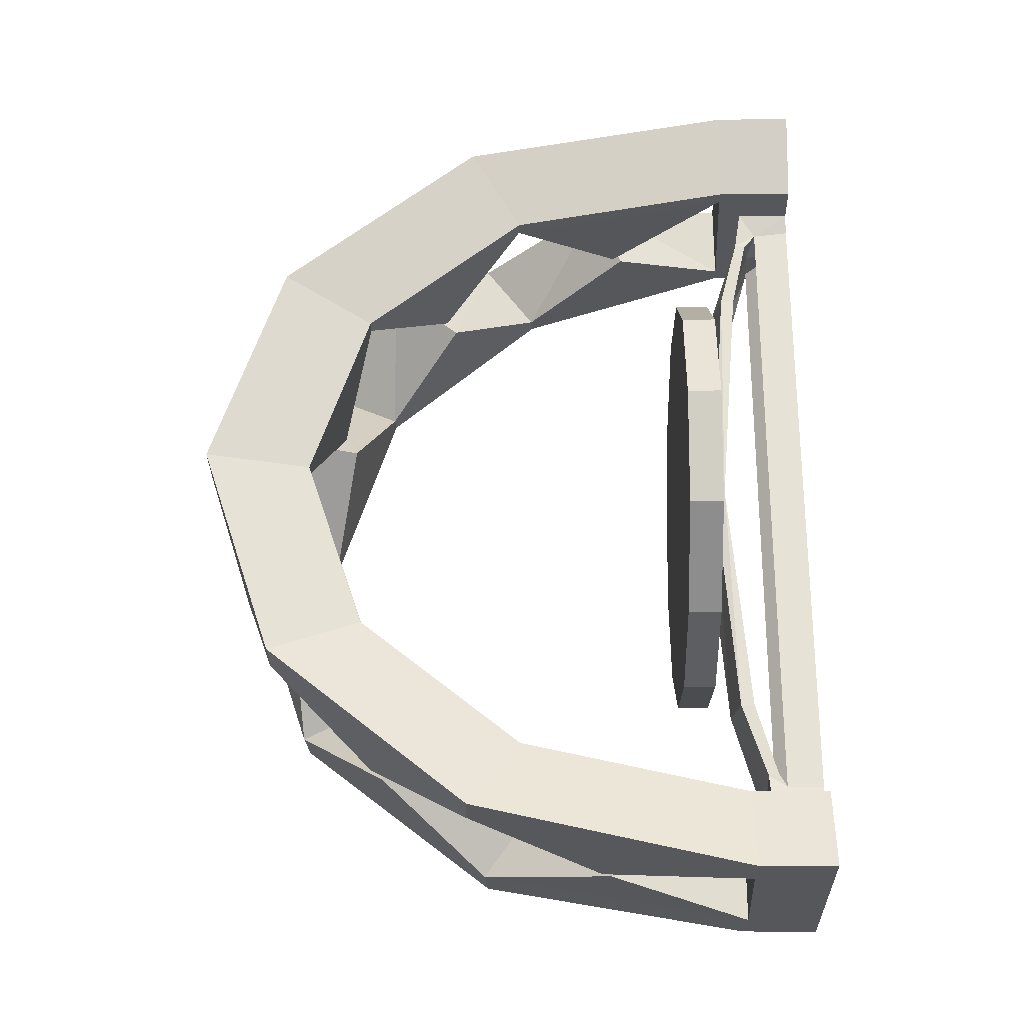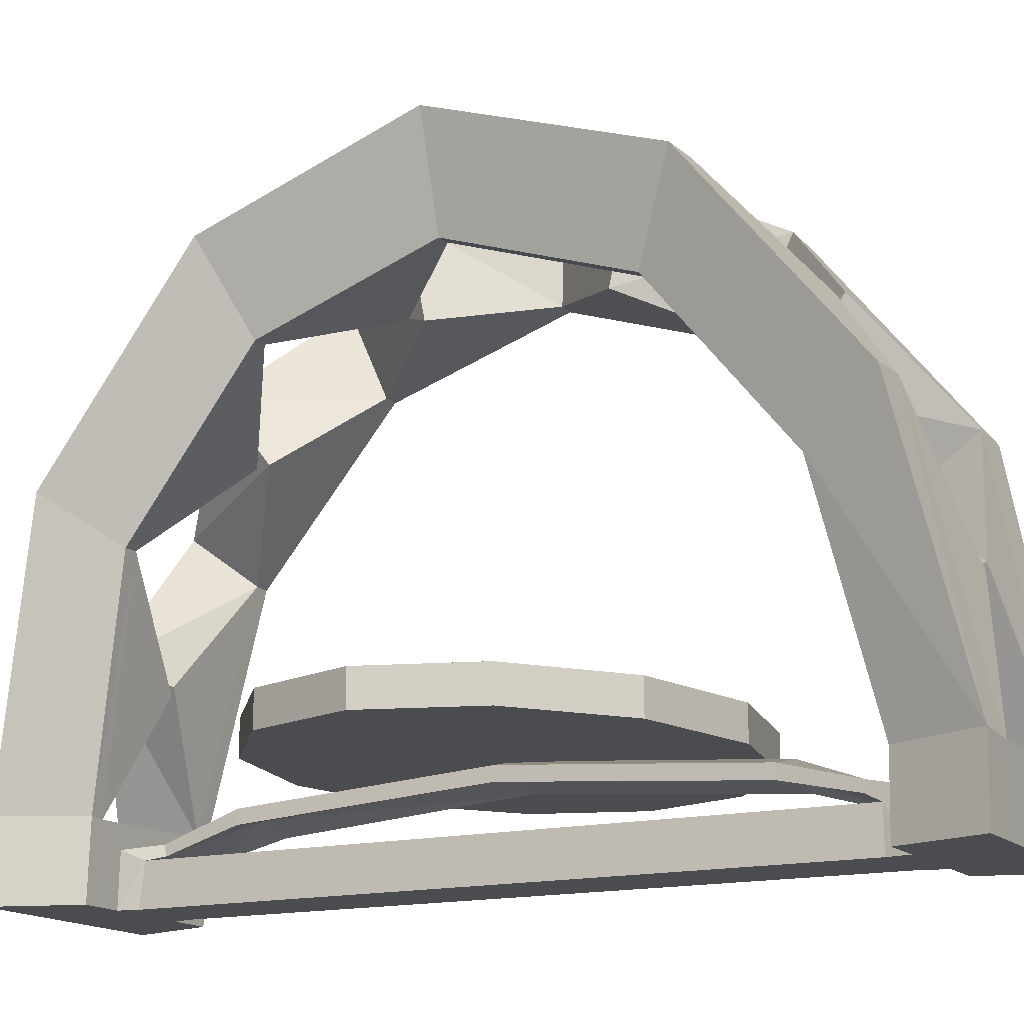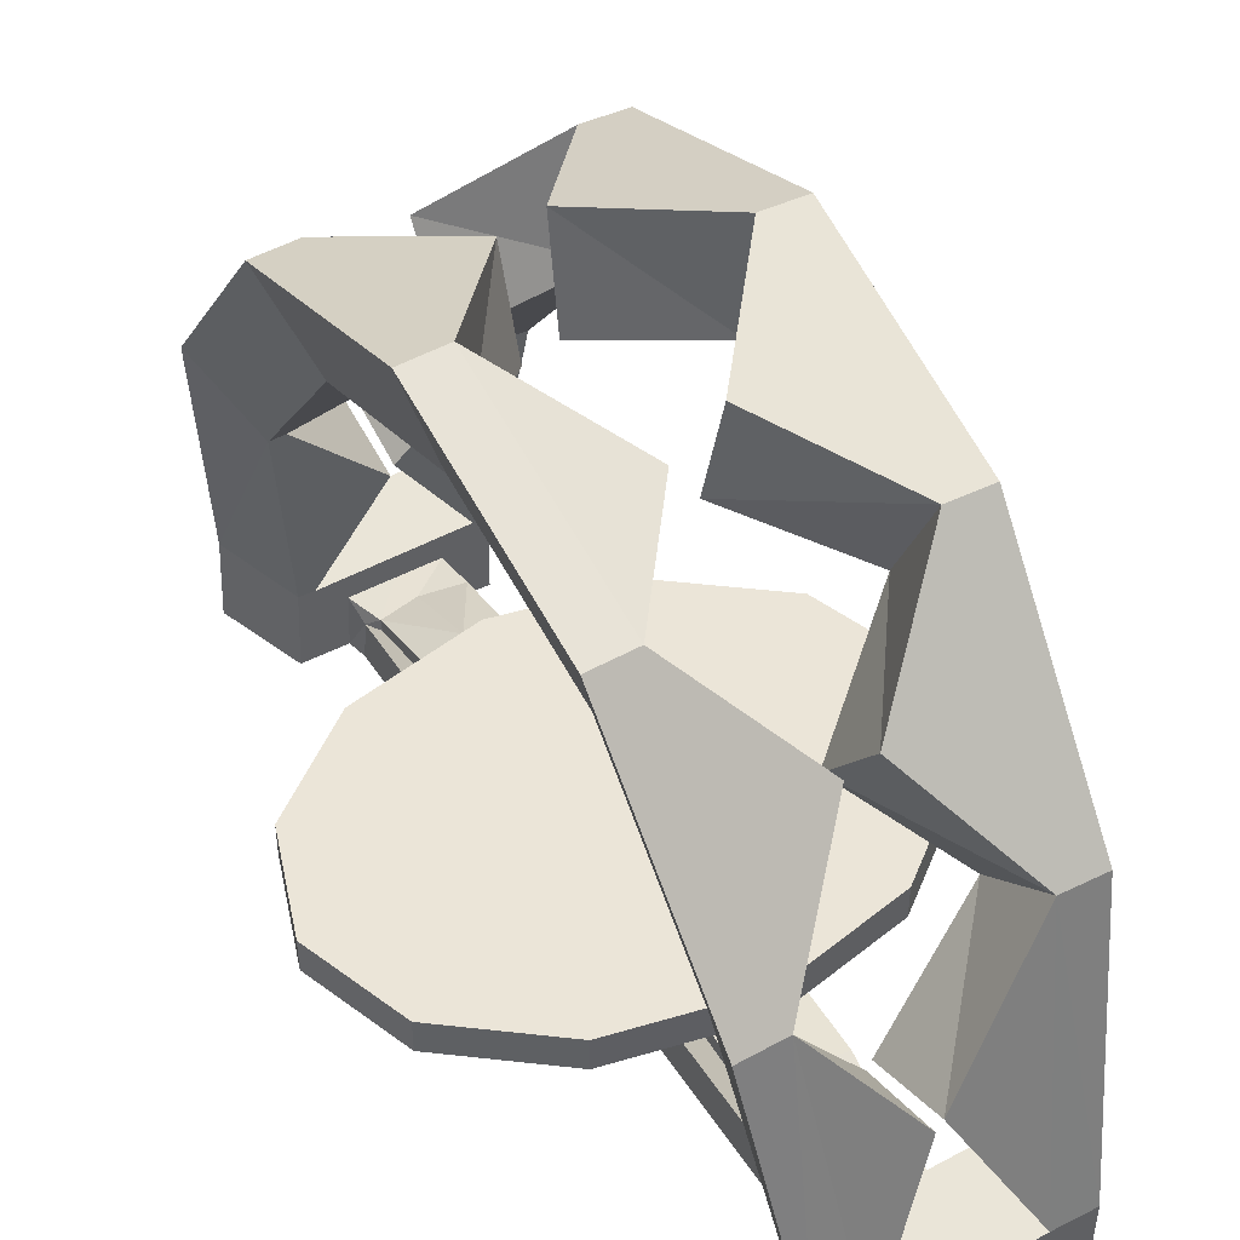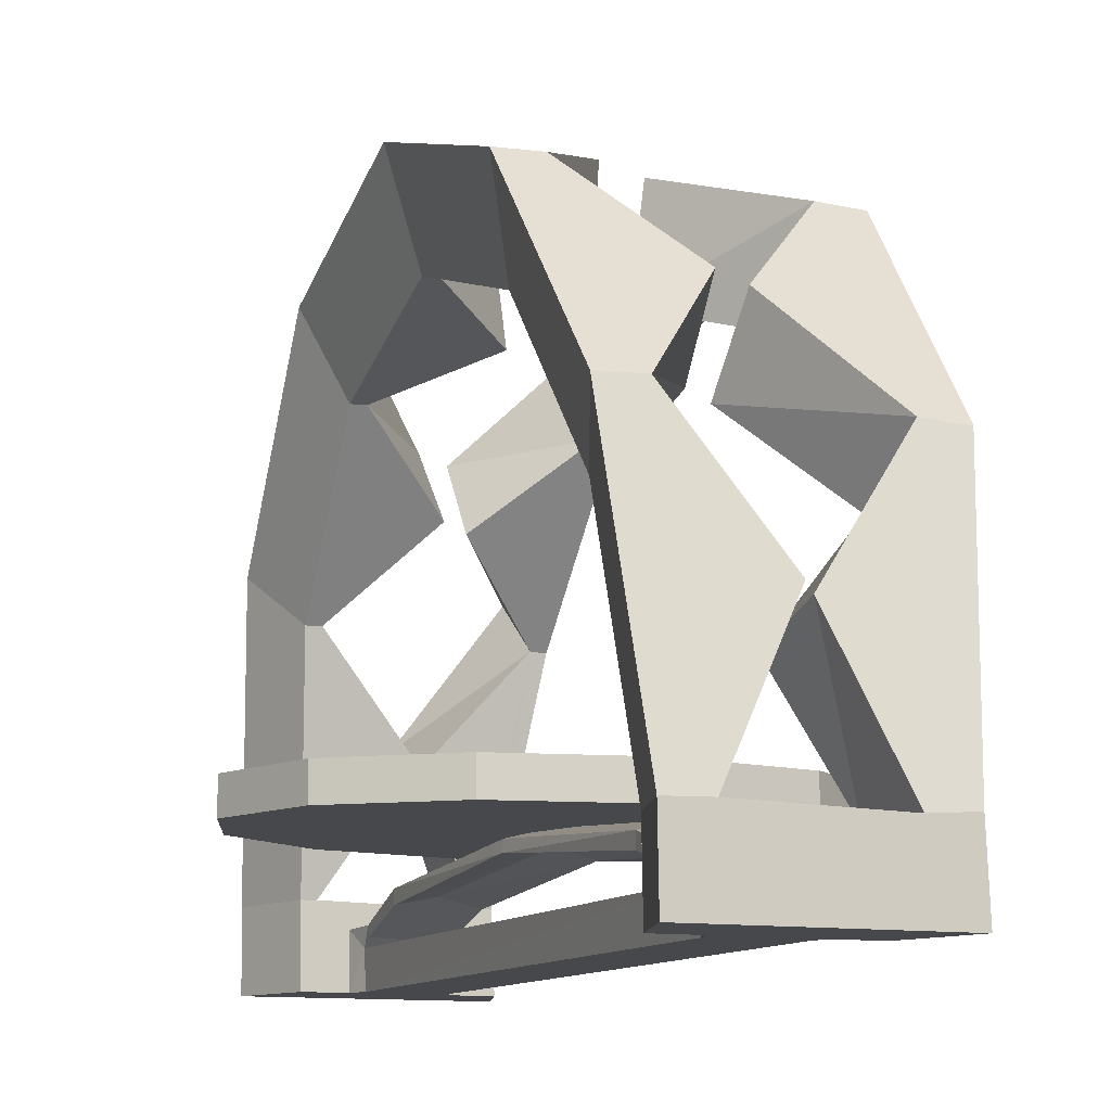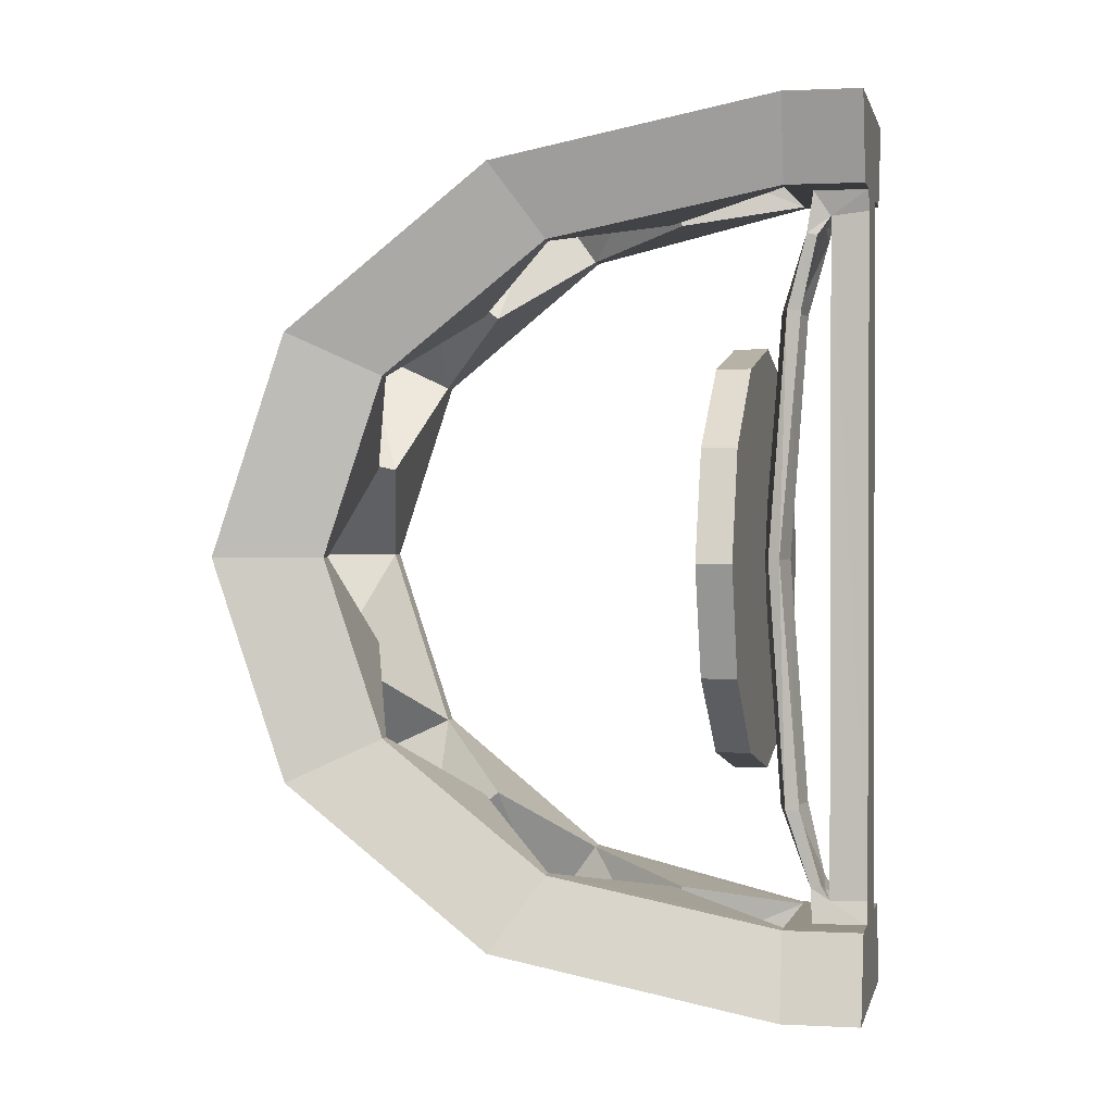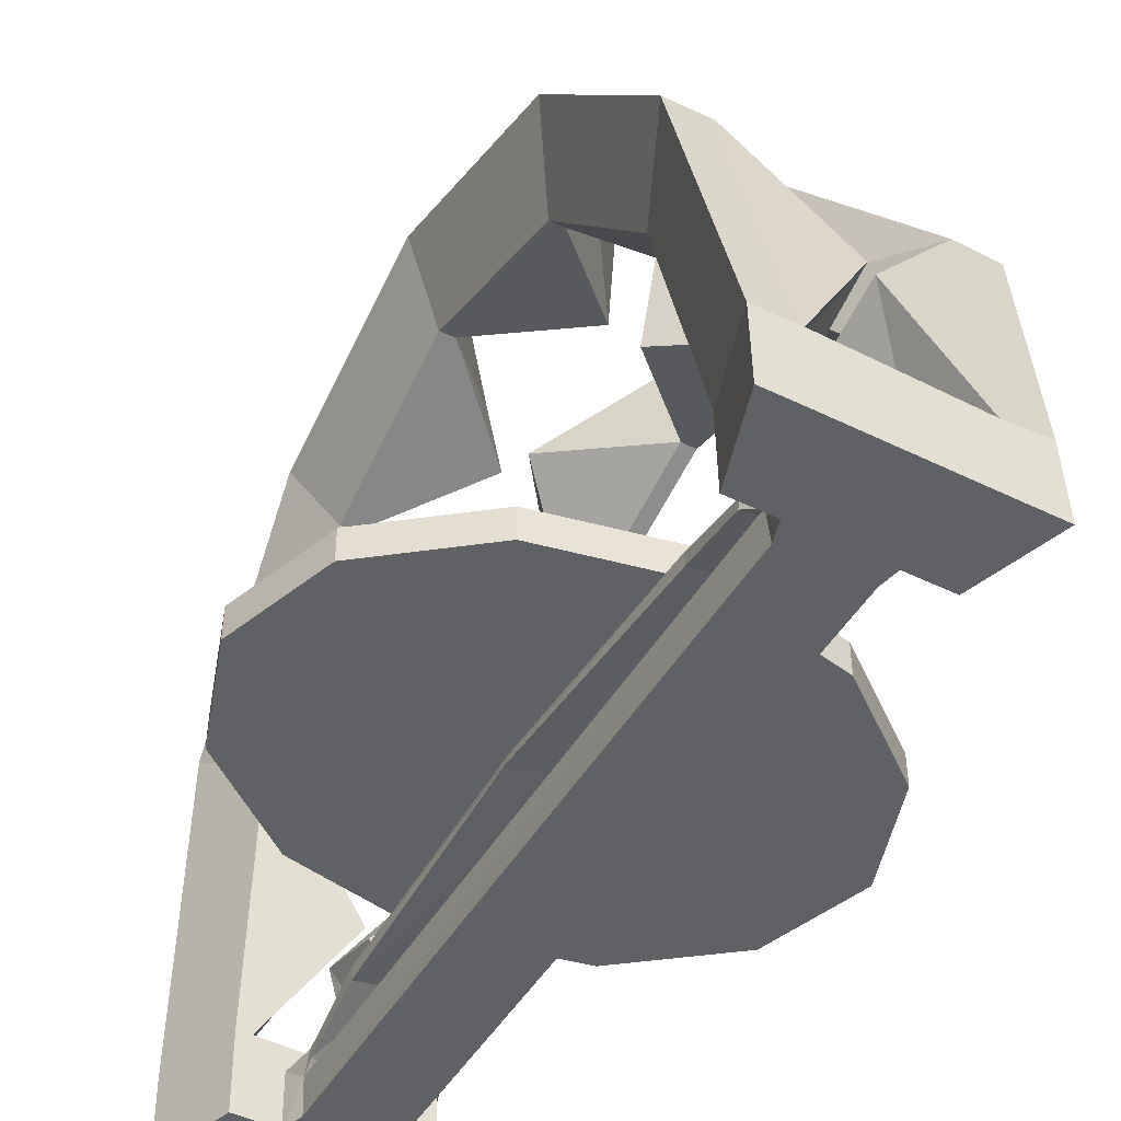
<metadata>
{"format":"obj","ext":"obj","renderer":"f3d","projection":"perspective","resolution":1024,"background":"white","views":[{"elev":-26.6,"azim":-88.3,"up":"+Z"},{"elev":-15.2,"azim":117.8,"up":"+Y"},{"elev":45.7,"azim":149.2,"up":"+Y"},{"elev":-11.4,"azim":-22.4,"up":"+Y"},{"elev":1.0,"azim":-78.0,"up":"+Z"},{"elev":-46.8,"azim":-29.0,"up":"+Y"}]}
</metadata>
<code>
o BearTrap_Closed_Cylinder.009
v -0.1581 0.1718 0.8005
v -0.1906 0.6858 0.6932
v -0.2047 1.052 0.4002
v -0.2099 1.185 0
v -0.2047 1.052 -0.4002
v -0.1906 0.6858 -0.6932
v -0.1581 0.1718 -0.8005
v -0.1581 0.1718 0.99
v -0.1952 0.8041 0.8574
v -0.2127 1.256 0.495
v -0.2191 1.422 0
v -0.2127 1.256 -0.495
v -0.1952 0.8041 -0.8574
v -0.1581 0.1718 -0.99
v -0.007486 1.126 0.2001
v 0.01889 0.4437 0.7469
v 0.002169 0.8764 0.5467
v -0.007486 1.126 -0.2001
v 0.01889 0.4437 -0.7469
v 0.002169 0.8764 -0.5467
v -0.004077 1.038 0.6762
v -0.01602 1.347 -0.2475
v 0.01661 0.5028 -0.9237
v 0.01661 0.5028 0.9237
v -0.01602 1.347 0.2475
v -0.004077 1.038 -0.6762
v -0.1908 0.1711 0.8005
v -0.2248 0.6844 0.6932
v -0.2389 1.05 0.4002
v -0.2441 1.184 0
v -0.2389 1.05 -0.4002
v -0.2248 0.6844 -0.6932
v -0.1908 0.1711 -0.8005
v -0.2515 0.1697 0.99
v -0.293 0.8003 0.8574
v -0.3105 1.253 0.495
v -0.3169 1.418 0
v -0.3105 1.253 -0.495
v -0.293 0.8003 -0.8574
v -0.2515 0.1697 -0.99
v 0.103 0.1137 0.7994
v 0.1074 -0.003144 0.7994
v 0.008669 -0.003144 0.7998
v 0.00665 0.115 0.7998
v 0.262 1.163 -0.001304
v 0.2558 1.029 0.3989
v 0.2388 0.6638 0.6919
v 0.1664 0.1636 0.7992
v 0.1664 0.1636 -0.8018
v 0.2388 0.6638 -0.6945
v 0.2558 1.029 -0.4015
v 0.2653 1.234 0.4937
v 0.2729 1.4 -0.001304
v 0.2443 0.782 0.8561
v 0.1664 0.1636 0.9887
v 0.1664 0.1636 -0.9913
v 0.2443 0.782 -0.8587
v 0.2653 1.234 -0.4963
v 0.05908 1.106 0.1988
v 0.02745 0.4233 0.7456
v 0.04751 0.8558 0.5454
v 0.06591 1.253 -0.233
v 0.02745 0.4233 -0.7482
v 0.04751 0.8558 -0.548
v 0.06932 1.326 0.2462
v 0.03019 0.4824 0.9224
v 0.055 1.017 -0.6775
v 0.055 1.017 0.6749
v 0.03019 0.4824 -0.925
v 0.2962 1.162 -0.001304
v 0.2899 1.028 0.3989
v 0.273 0.6622 0.6919
v 0.2005 0.166 0.7992
v 0.2005 0.166 -0.8018
v 0.273 0.6622 -0.6945
v 0.2899 1.028 -0.4015
v 0.363 1.23 0.4937
v 0.3707 1.395 -0.001304
v 0.3421 0.7775 0.8561
v 0.264 0.1705 0.9887
v 0.264 0.1705 -0.9913
v 0.3421 0.7775 -0.8587
v 0.363 1.23 -0.4963
v -0.09175 0.1163 0.8002
v -0.0901 -0.003144 0.8002
v 0.103 0.1138 -0.8015
v 0.1074 -0.003144 -0.8015
v 0.1738 -0.003144 0.7992
v 0.1738 -0.003144 -0.8018
v 0.1738 -0.003144 0.9887
v 0.1738 -0.003144 -0.9913
v 0.208 -0.003144 0.7992
v 0.208 -0.003144 -0.8018
v 0.2715 -0.003144 0.9887
v 0.2715 -0.003144 -0.9913
v -0.1554 -0.003144 0.8005
v -0.1554 -0.003144 -0.8005
v -0.1554 -0.003144 0.99
v -0.1554 -0.003144 -0.99
v -0.188 -0.003144 0.8005
v -0.188 -0.003144 -0.8005
v -0.2487 -0.003144 0.99
v -0.2487 -0.003144 -0.99
v 0.005856 0.1678 0.9894
v 0.005856 0.1678 0.7998
v 0.005855 0.1678 -0.8011
v 0.005855 0.1678 -0.9907
v 0.00922 -0.003144 0.9894
v 0.00922 -0.003144 0.7998
v 0.00922 -0.003144 -0.8011
v 0.00922 -0.003144 -0.9907
v 0.00665 0.1154 -0.8011
v 0.008669 -0.003144 -0.8011
v -0.09175 0.117 -0.8007
v -0.0901 -0.003144 -0.8007
v 0.09838 0.09016 -0.75
v 0.01497 -0.003144 -0.7689
v 0.008518 -0.003144 -0.7689
v -0.07767 0.07936 -0.7511
v -0.07471 -0.003144 -0.7507
v 0.0986 -0.003144 -0.7513
v 0.09606 0.1308 -0.7207
v 0.09605 0.1078 -0.7156
v -0.08 0.09777 -0.7197
v 0.006188 0.09669 -0.7386
v 0.006188 0.1199 -0.7445
v -0.08 0.1208 -0.7249
v 0.08806 0.1744 -0.5551
v 0.08805 0.1436 -0.5551
v -0.088 0.1453 -0.5551
v -0.001812 0.1634 -0.5551
v -0.001812 0.195 -0.5551
v -0.088 0.1761 -0.5551
v 0.08806 0.2151 -0.005851
v 0.08805 0.1843 -0.005851
v -0.09158 0.1897 -0.003138
v 0.004099 0.2042 -0.006532
v -0.001812 0.2357 -0.005851
v -0.08577 0.2151 -0.006532
v -0.07754 0.07935 0.7456
v 0.008519 -0.003144 0.7635
v 0.09797 0.09008 0.7446
v -0.09377 0.1308 0.7084
v -0.09376 0.1078 0.7032
v 0.08228 0.09777 0.7073
v -0.003901 0.09669 0.7262
v -0.003901 0.1199 0.7321
v 0.08229 0.1208 0.7125
v -0.08577 0.1744 0.5428
v -0.08576 0.1436 0.5428
v 0.09028 0.1453 0.5428
v 0.004099 0.1634 0.5428
v 0.004099 0.195 0.5428
v 0.09029 0.1761 0.5428
v -0.0762 -0.003144 0.7553
v 0.01497 -0.003144 0.7739
v 0.09853 -0.003144 0.7562
v 0.00668 0.2269 -0.4717
v 0.00668 0.3011 -0.4717
v 0.3043 0.2269 -0.409
v 0.3043 0.3011 -0.409
v 0.5221 0.2269 -0.2378
v 0.5221 0.3011 -0.2378
v 0.6019 0.2269 -0.003922
v 0.6019 0.3011 -0.003922
v 0.5221 0.2269 0.23
v 0.5221 0.3011 0.23
v 0.3043 0.2269 0.4012
v 0.3043 0.3011 0.4012
v 0.00668 0.2269 0.4638
v 0.00668 0.3011 0.4638
v -0.2909 0.2269 0.4012
v -0.2909 0.3011 0.4012
v -0.5088 0.2269 0.23
v -0.5088 0.3011 0.23
v -0.5885 0.2269 -0.003922
v -0.5885 0.3011 -0.003922
v -0.5088 0.2269 -0.2378
v -0.5088 0.3011 -0.2378
v -0.2909 0.2269 -0.409
v -0.2909 0.3011 -0.409
f 6 23 13
f 13 12 26
f 2 3 17
f 7 23 19
f 12 11 22
f 1 2 16
f 1 24 8
f 14 13 23
f 3 21 17
f 4 22 11
f 4 5 18
f 12 18 5
f 9 17 21
f 6 7 19
f 10 9 21
f 13 20 6
f 3 4 15
f 10 15 25
f 4 25 15
f 5 26 12
f 5 6 20
f 9 8 24
f 2 24 16
f 11 10 25
f 74 50 49
f 11 38 37
f 2 29 3
f 13 38 12
f 4 29 30
f 13 40 39
f 5 30 31
f 6 31 32
f 9 34 8
f 10 35 9
f 11 36 10
f 32 40 33
f 31 39 32
f 30 38 31
f 36 30 29
f 35 29 28
f 34 28 27
f 109 42 88
f 49 69 56
f 52 59 46
f 51 45 62
f 46 68 52
f 48 66 60
f 52 53 65
f 57 64 67
f 55 54 66
f 58 57 67
f 45 46 59
f 51 67 64
f 47 66 54
f 47 48 60
f 45 65 53
f 50 51 64
f 50 69 63
f 54 52 68
f 57 56 69
f 53 58 62
f 46 47 61
f 58 51 62
f 49 50 63
f 54 61 47
f 45 53 62
f 51 70 45
f 52 78 53
f 54 77 52
f 57 81 56
f 54 80 79
f 58 82 57
f 45 71 46
f 53 83 58
f 46 72 47
f 6 33 7
f 50 76 51
f 72 80 73
f 71 79 72
f 70 77 71
f 83 70 76
f 82 76 75
f 81 75 74
f 27 2 1
f 109 85 43
f 105 41 44
f 81 93 95
f 1 104 105
f 73 88 48
f 81 91 56
f 80 92 73
f 106 86 49
f 80 90 94
f 74 89 93
f 27 102 34
f 98 104 8
f 7 101 97
f 33 103 101
f 105 84 1
f 8 102 98
f 1 100 27
f 14 103 40
f 98 100 96
f 90 92 94
f 91 93 89
f 99 101 103
f 55 105 104
f 14 106 107
f 90 109 88
f 49 107 106
f 55 108 90
f 89 111 91
f 96 108 98
f 99 107 111
f 99 110 97
f 97 114 7
f 56 111 107
f 96 84 85
f 142 42 157
f 119 127 114
f 113 120 115
f 87 117 113
f 155 43 85
f 156 42 43
f 140 85 84
f 115 119 114
f 114 126 112
f 87 116 121
f 124 131 130
f 123 131 125
f 116 122 123
f 116 125 118
f 86 126 122
f 119 125 124
f 132 134 128
f 132 139 138
f 127 130 133
f 127 132 126
f 122 132 128
f 122 129 123
f 117 155 120
f 118 142 116
f 128 135 129
f 131 135 137
f 130 137 136
f 133 136 139
f 142 148 41
f 44 148 147
f 145 152 151
f 144 152 146
f 140 143 144
f 140 146 141
f 84 147 143
f 142 146 145
f 153 139 149
f 153 134 138
f 148 151 154
f 148 153 147
f 143 153 149
f 143 150 144
f 117 157 156
f 120 140 119
f 149 136 150
f 152 136 137
f 152 135 151
f 154 135 134
f 118 140 141
f 121 142 157
f 159 160 158
f 161 162 160
f 163 164 162
f 165 166 164
f 167 168 166
f 168 171 170
f 171 172 170
f 173 174 172
f 175 176 174
f 177 178 176
f 167 165 163
f 179 180 178
f 181 158 180
f 180 174 178
f 73 47 72
f 88 41 48
f 112 115 114
f 113 86 87
f 110 87 113
f 110 115 97
f 89 86 87
f 106 114 112
f 6 19 23
f 7 14 23
f 1 16 24
f 3 10 21
f 4 18 22
f 12 22 18
f 9 2 17
f 13 26 20
f 10 3 15
f 4 11 25
f 5 20 26
f 2 9 24
f 74 75 50
f 11 12 38
f 2 28 29
f 13 39 38
f 4 3 29
f 13 14 40
f 5 4 30
f 6 5 31
f 9 35 34
f 10 36 35
f 11 37 36
f 32 39 40
f 31 38 39
f 30 37 38
f 36 37 30
f 35 36 29
f 34 35 28
f 109 43 42
f 49 63 69
f 52 65 59
f 46 61 68
f 48 55 66
f 57 50 64
f 51 58 67
f 47 60 66
f 45 59 65
f 50 57 69
f 54 68 61
f 51 76 70
f 52 77 78
f 54 79 77
f 57 82 81
f 54 55 80
f 58 83 82
f 45 70 71
f 53 78 83
f 46 71 72
f 6 32 33
f 50 75 76
f 72 79 80
f 71 77 79
f 70 78 77
f 83 78 70
f 82 83 76
f 81 82 75
f 27 28 2
f 109 96 85
f 105 48 41
f 81 74 93
f 1 8 104
f 73 92 88
f 81 95 91
f 80 94 92
f 106 112 86
f 80 55 90
f 74 49 89
f 27 100 102
f 98 108 104
f 7 33 101
f 33 40 103
f 105 44 84
f 8 34 102
f 1 96 100
f 14 99 103
f 98 102 100
f 90 88 92
f 91 95 93
f 99 97 101
f 55 48 105
f 14 7 106
f 90 108 109
f 49 56 107
f 55 104 108
f 89 110 111
f 96 109 108
f 99 14 107
f 99 111 110
f 97 115 114
f 56 91 111
f 96 1 84
f 142 41 42
f 119 124 127
f 113 117 120
f 87 121 117
f 155 156 43
f 156 157 42
f 140 155 85
f 115 120 119
f 114 127 126
f 87 86 116
f 124 125 131
f 123 129 131
f 116 86 122
f 116 123 125
f 86 112 126
f 119 118 125
f 132 138 134
f 132 133 139
f 127 124 130
f 127 133 132
f 122 126 132
f 122 128 129
f 117 156 155
f 118 141 142
f 128 134 135
f 131 129 135
f 130 131 137
f 133 130 136
f 142 145 148
f 44 41 148
f 145 146 152
f 144 150 152
f 140 84 143
f 140 144 146
f 84 44 147
f 142 141 146
f 153 138 139
f 153 154 134
f 148 145 151
f 148 154 153
f 143 147 153
f 143 149 150
f 117 121 157
f 120 155 140
f 149 139 136
f 152 150 136
f 152 137 135
f 154 151 135
f 118 119 140
f 121 116 142
f 159 161 160
f 161 163 162
f 163 165 164
f 165 167 166
f 167 169 168
f 168 169 171
f 171 173 172
f 173 175 174
f 175 177 176
f 177 179 178
f 163 161 169
f 161 159 171
f 159 181 171
f 181 179 173
f 171 181 173
f 179 177 175
f 175 173 179
f 171 169 161
f 169 167 163
f 179 181 180
f 181 159 158
f 180 158 172
f 158 160 170
f 172 158 170
f 160 162 166
f 162 164 166
f 166 168 160
f 168 170 160
f 172 174 180
f 174 176 178
f 73 48 47
f 88 42 41
f 112 113 115
f 113 112 86
f 110 89 87
f 110 113 115
f 89 49 86
f 106 7 114

</code>
